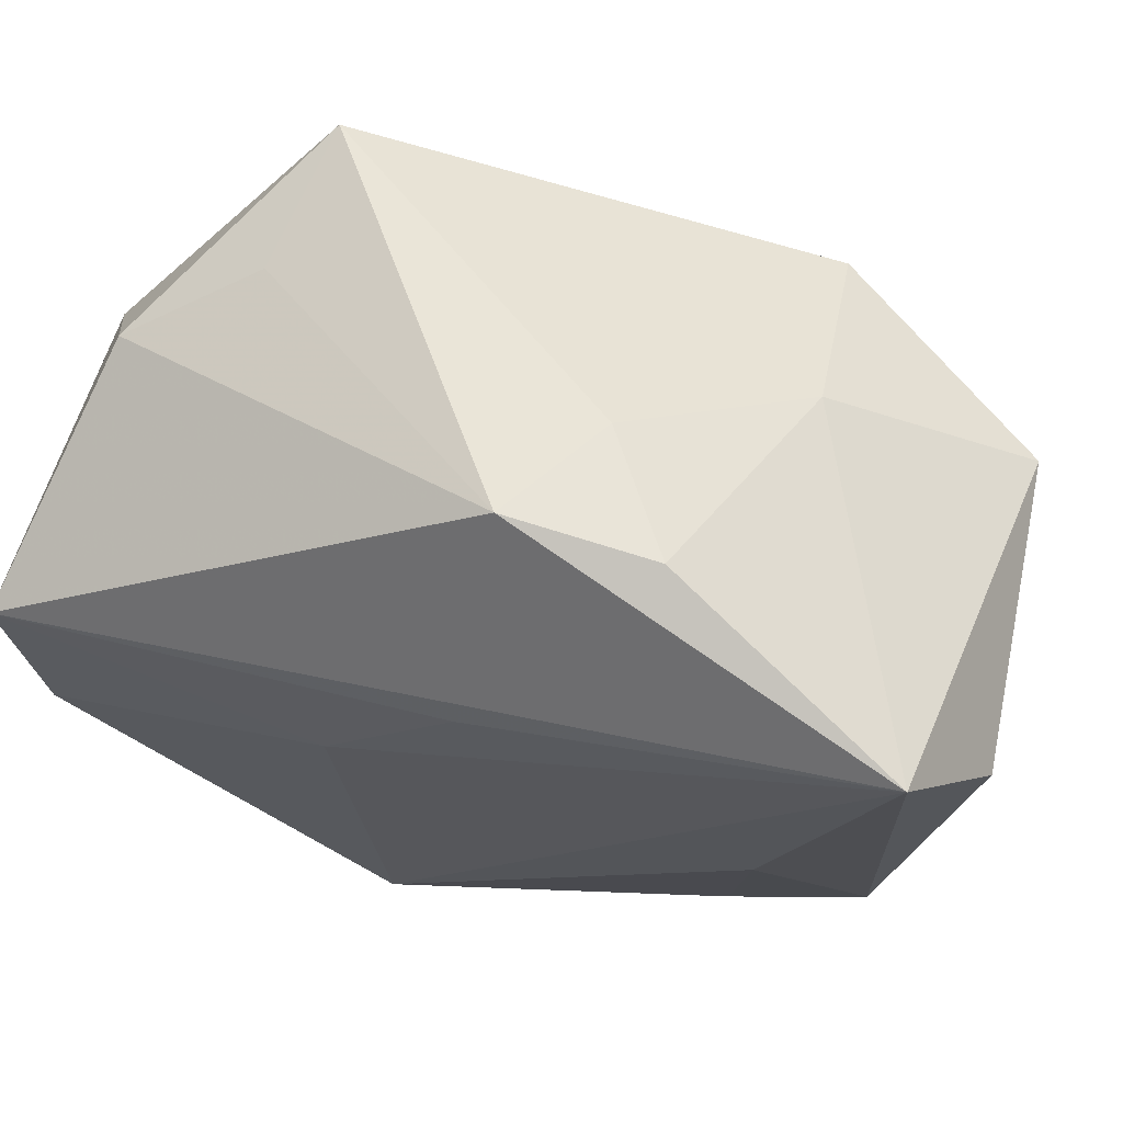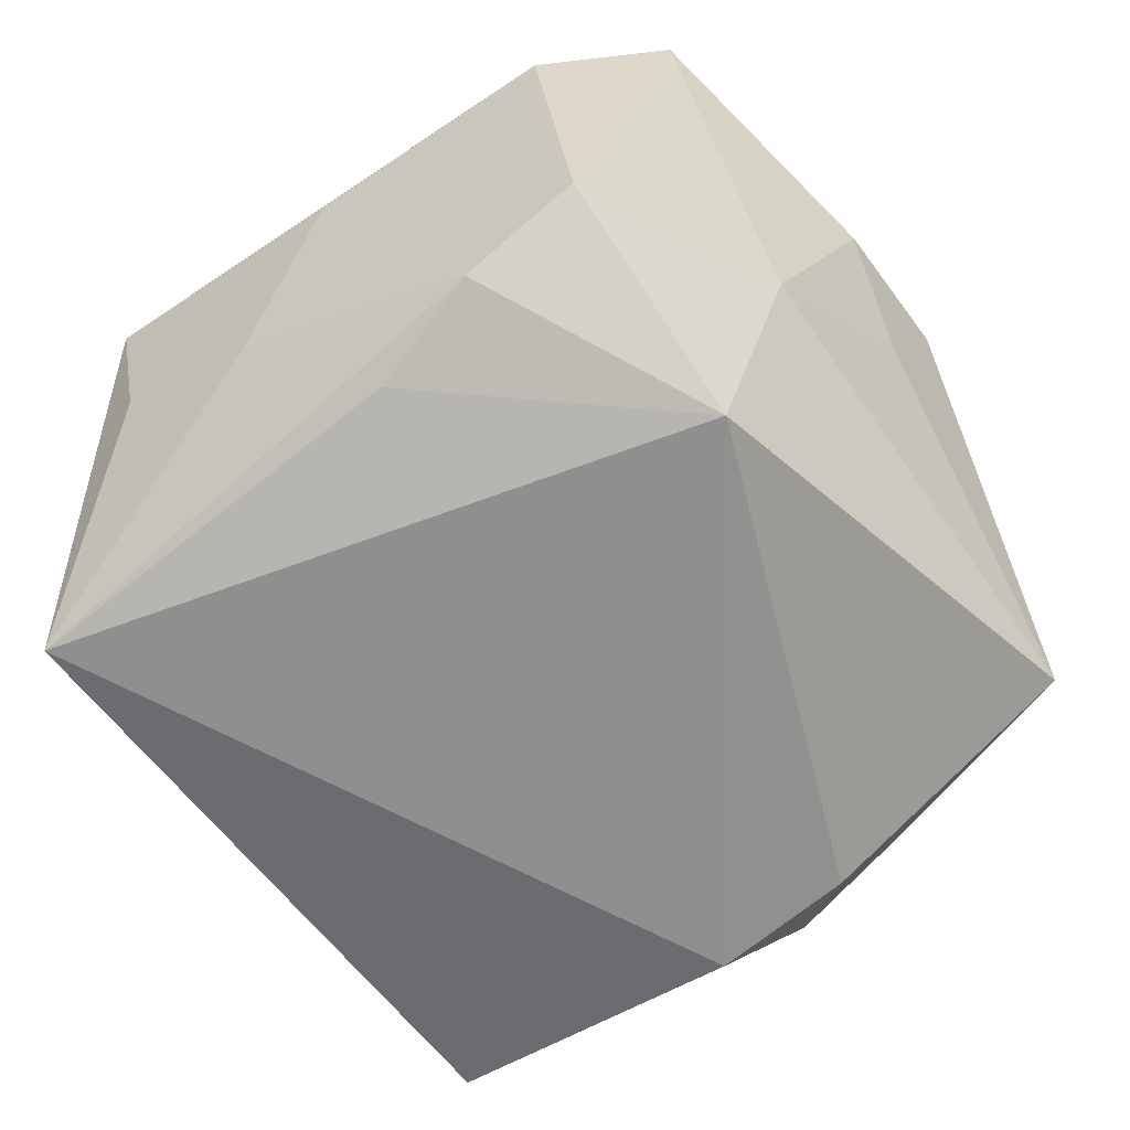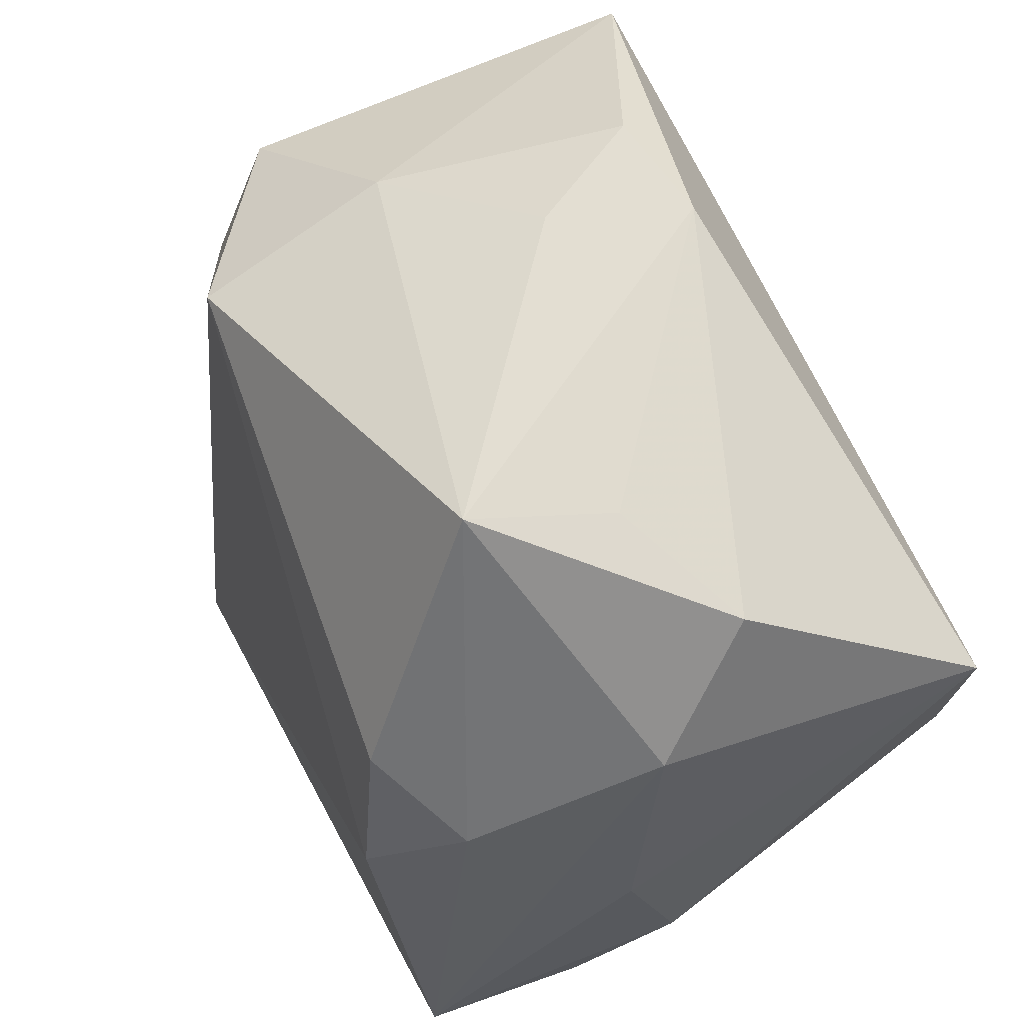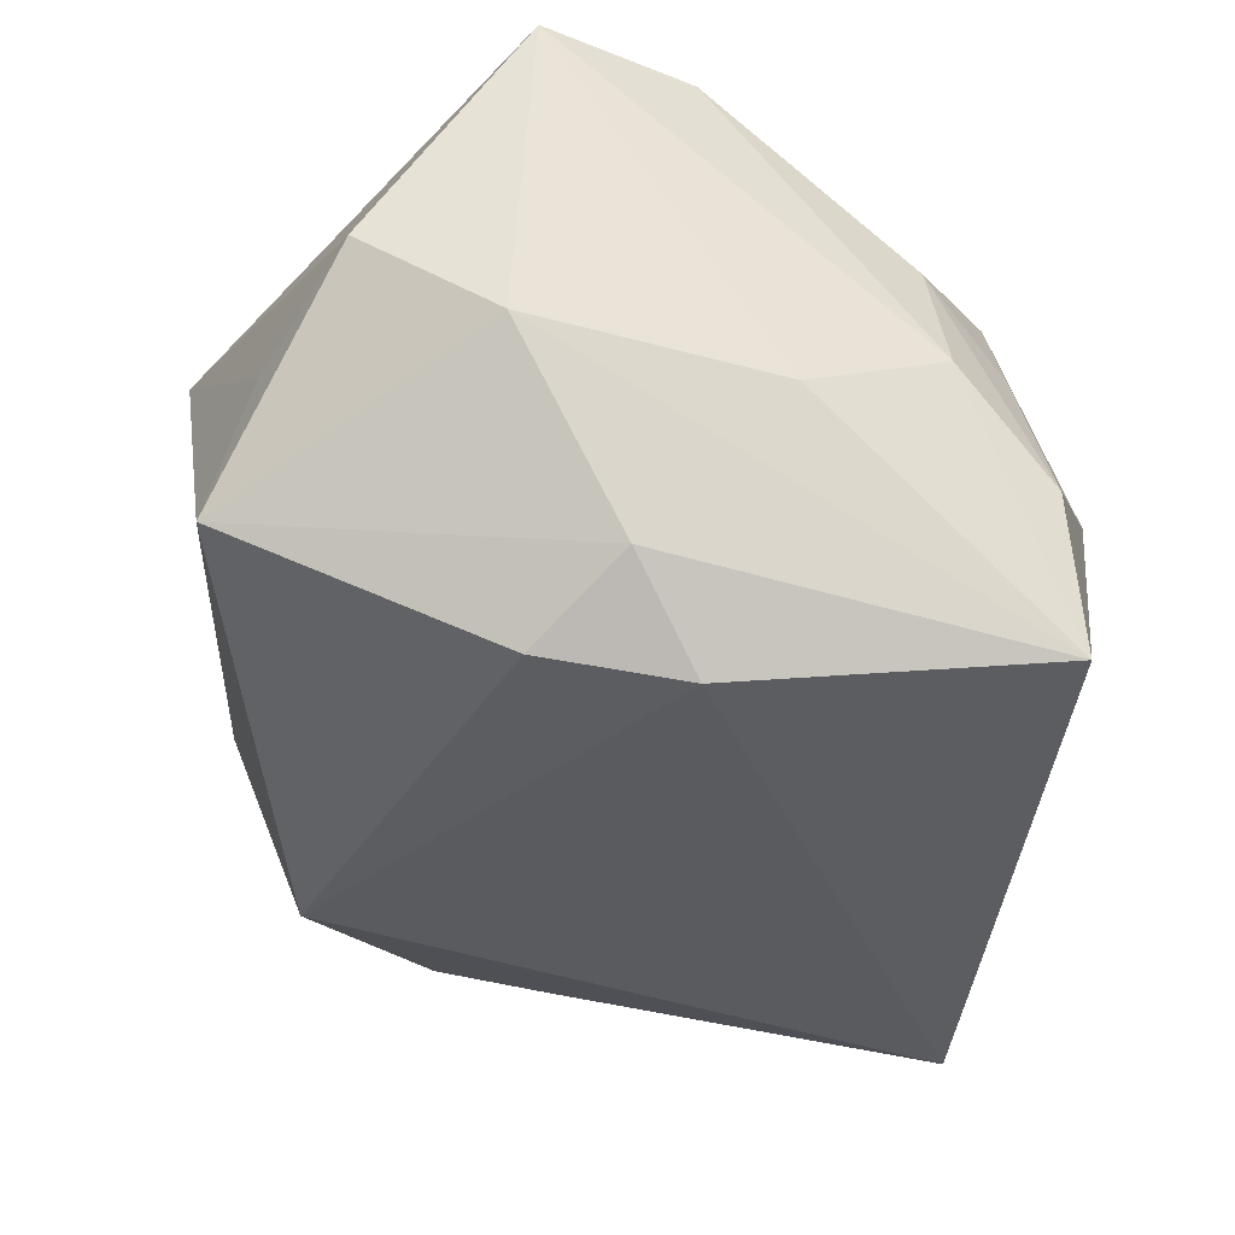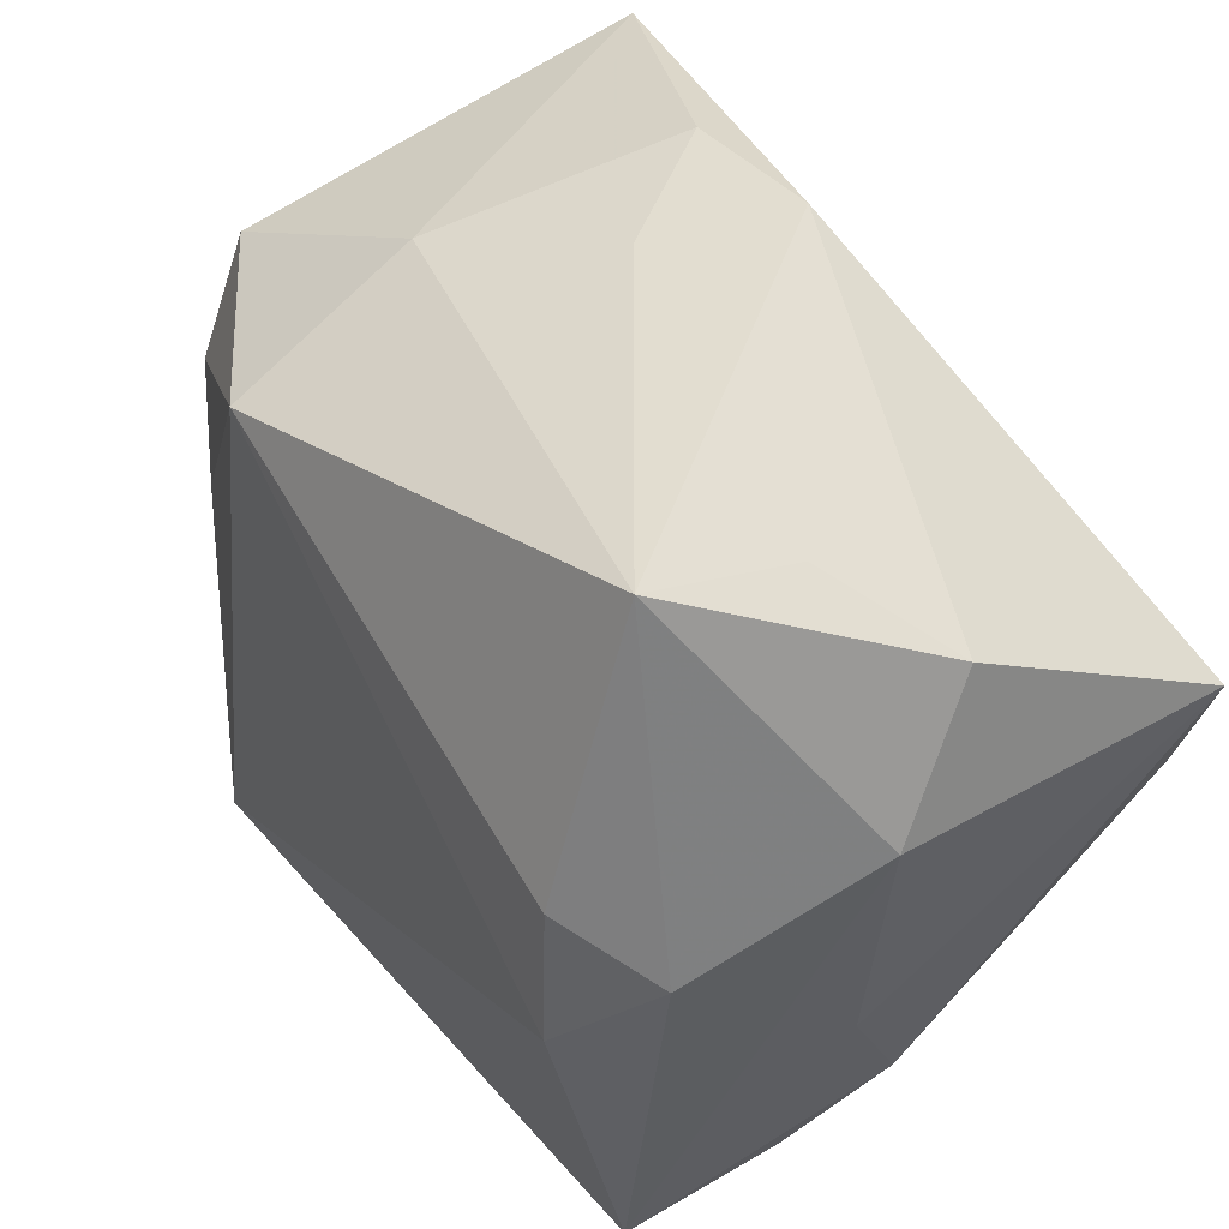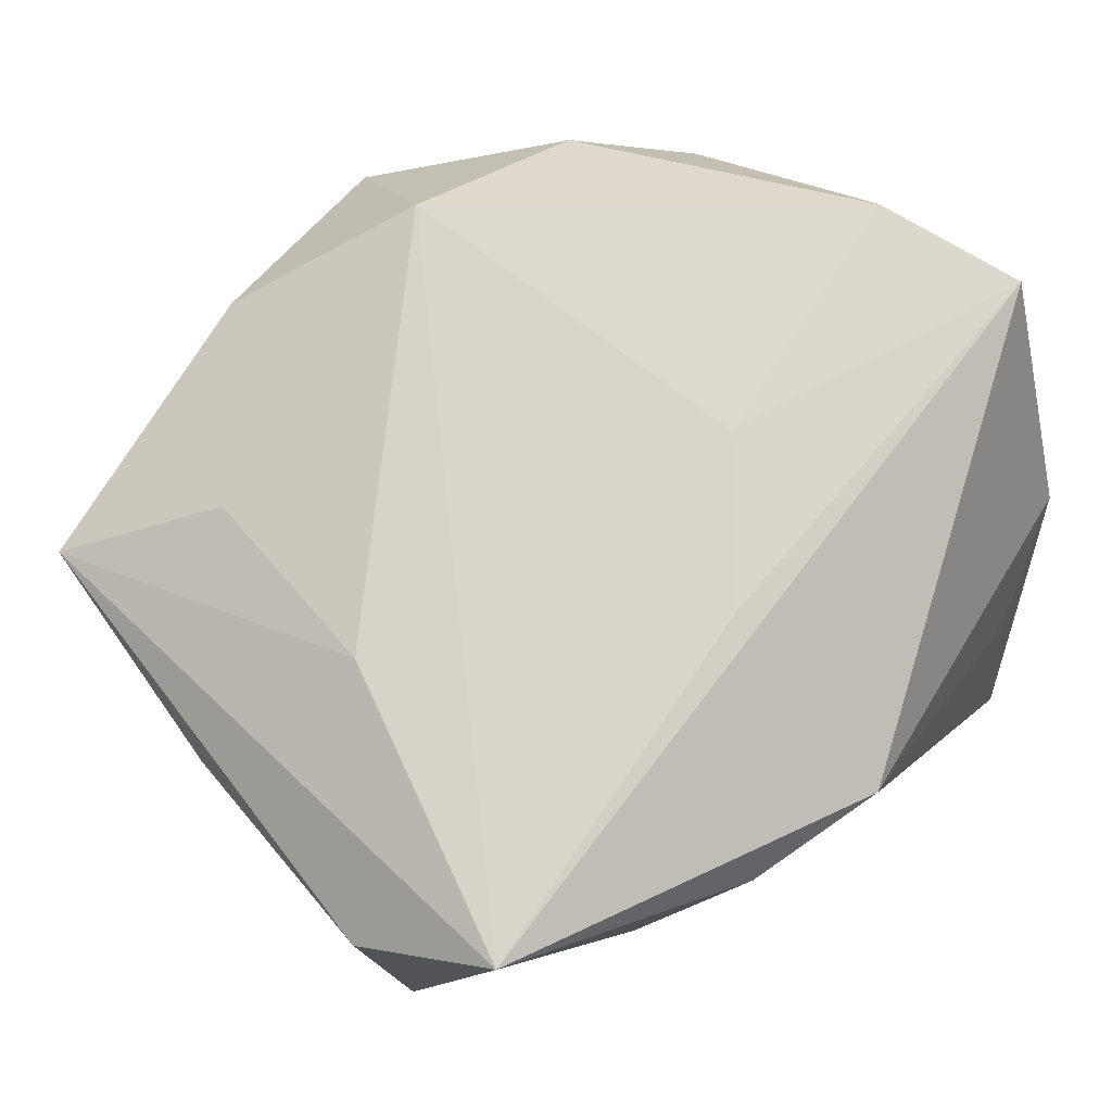
<metadata>
{"format":"obj","ext":"obj","renderer":"f3d","projection":"perspective","resolution":1024,"background":"white","views":[{"elev":62.4,"azim":16.5,"up":"+Y"},{"elev":-61.1,"azim":114.5,"up":"+Z"},{"elev":56.8,"azim":-112.3,"up":"+Y"},{"elev":-34.7,"azim":-105.3,"up":"+Z"},{"elev":54.2,"azim":-123.7,"up":"+Y"},{"elev":72.4,"azim":134.2,"up":"+Z"}]}
</metadata>
<code>
v -0.01792 0.03309 -0.01156
v 0.03112 -0.01238 -0.006872
v -0.03067 0.003312 0.0225
v 0.02932 -0.0236 -0.002692
v 0.02823 -0.001641 -0.01737
v 0.03235 0.006738 -0.01454
v -0.02614 -0.01994 0.004719
v 0.001091 0.03309 0.01425
v -0.02882 -0.01314 0.01076
v 0.02154 -0.0003841 0.01975
v 0.01218 0.03089 0.01357
v -0.03333 0.01519 0.0225
v 0.01715 0.01977 -0.01945
v -0.03001 -0.0211 -0.007174
v -0.03289 -0.00243 -0.004183
v -0.02869 0.007532 -0.01594
v 0.0217 -0.03145 -0.0227
v -0.01979 0.03029 -0.0007342
v -0.02231 0.01268 -0.02089
v 0.01841 0.02561 -0.004476
v 0.03383 -0.005657 0.008815
v -0.02462 0.001928 -0.02265
v 0.0003264 0.01736 0.02214
v -0.02876 0.02632 0.004885
v 0.006071 0.03083 0.004558
v -0.03259 0.01661 -0.002338
v -0.03242 -0.01323 0.0001374
v 0.01968 -0.01706 0.01594
v -0.009757 -0.03264 0.00658
v -0.009468 0.007713 0.0225
v 0.03384 0.0157 -0.009698
v -0.0068 -0.02256 0.02053
v -0.02158 -0.02052 0.01327
v -0.02918 -0.02229 -0.01957
v 0.03588 0.01342 0.01389
v 0.03051 0.02289 0.02094
v 0.00735 -0.02939 0.01393
v -0.009595 -0.02865 -0.0112
v 0.03019 -0.02558 0.009521
f 20 36 31
f 38 17 29
f 22 17 34
f 17 38 34
f 29 14 34
f 34 38 29
f 37 32 29
f 29 17 37
f 32 36 30
f 12 36 8
f 21 31 35
f 35 31 36
f 12 15 27
f 14 9 27
f 27 34 14
f 15 34 27
f 26 34 15
f 26 15 12
f 3 30 12
f 32 30 3
f 12 27 3
f 3 27 9
f 29 32 33
f 32 3 33
f 33 3 9
f 17 5 6
f 6 31 21
f 39 37 17
f 17 4 39
f 21 35 39
f 39 35 36
f 23 36 12
f 12 30 23
f 23 30 36
f 18 8 1
f 11 36 20
f 11 8 36
f 16 26 1
f 22 34 16
f 34 26 16
f 24 26 12
f 1 26 24
f 24 18 1
f 12 8 24
f 8 18 24
f 7 9 14
f 7 33 9
f 7 14 29
f 29 33 7
f 2 4 17
f 17 6 2
f 2 6 21
f 21 39 2
f 2 39 4
f 31 6 13
f 20 31 13
f 13 1 20
f 13 6 5
f 13 17 22
f 13 5 17
f 10 36 32
f 10 39 36
f 32 37 28
f 37 39 28
f 28 10 32
f 39 10 28
f 20 1 25
f 25 11 20
f 1 8 25
f 8 11 25
f 22 16 19
f 19 16 1
f 19 13 22
f 1 13 19

</code>
